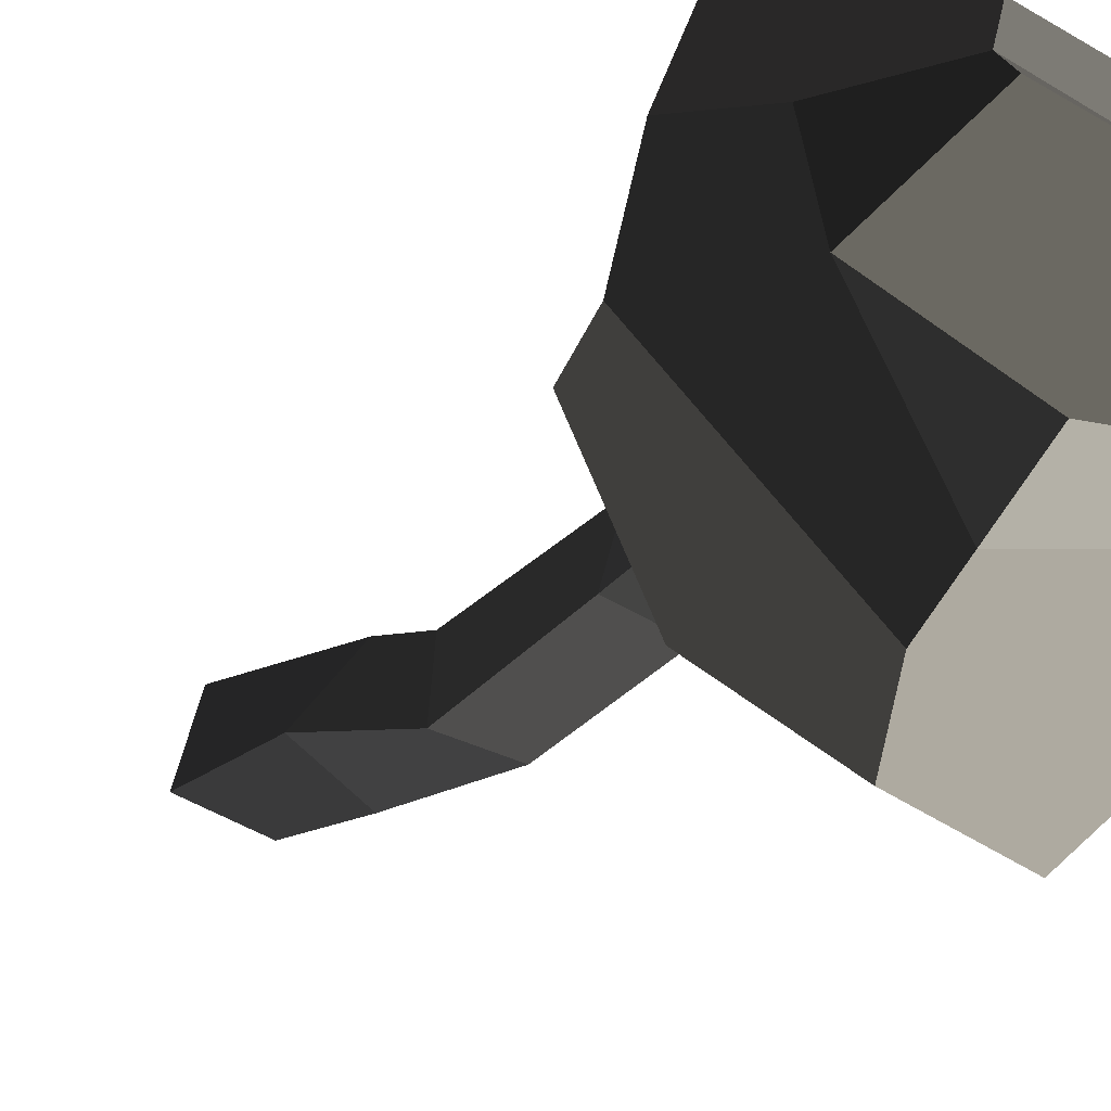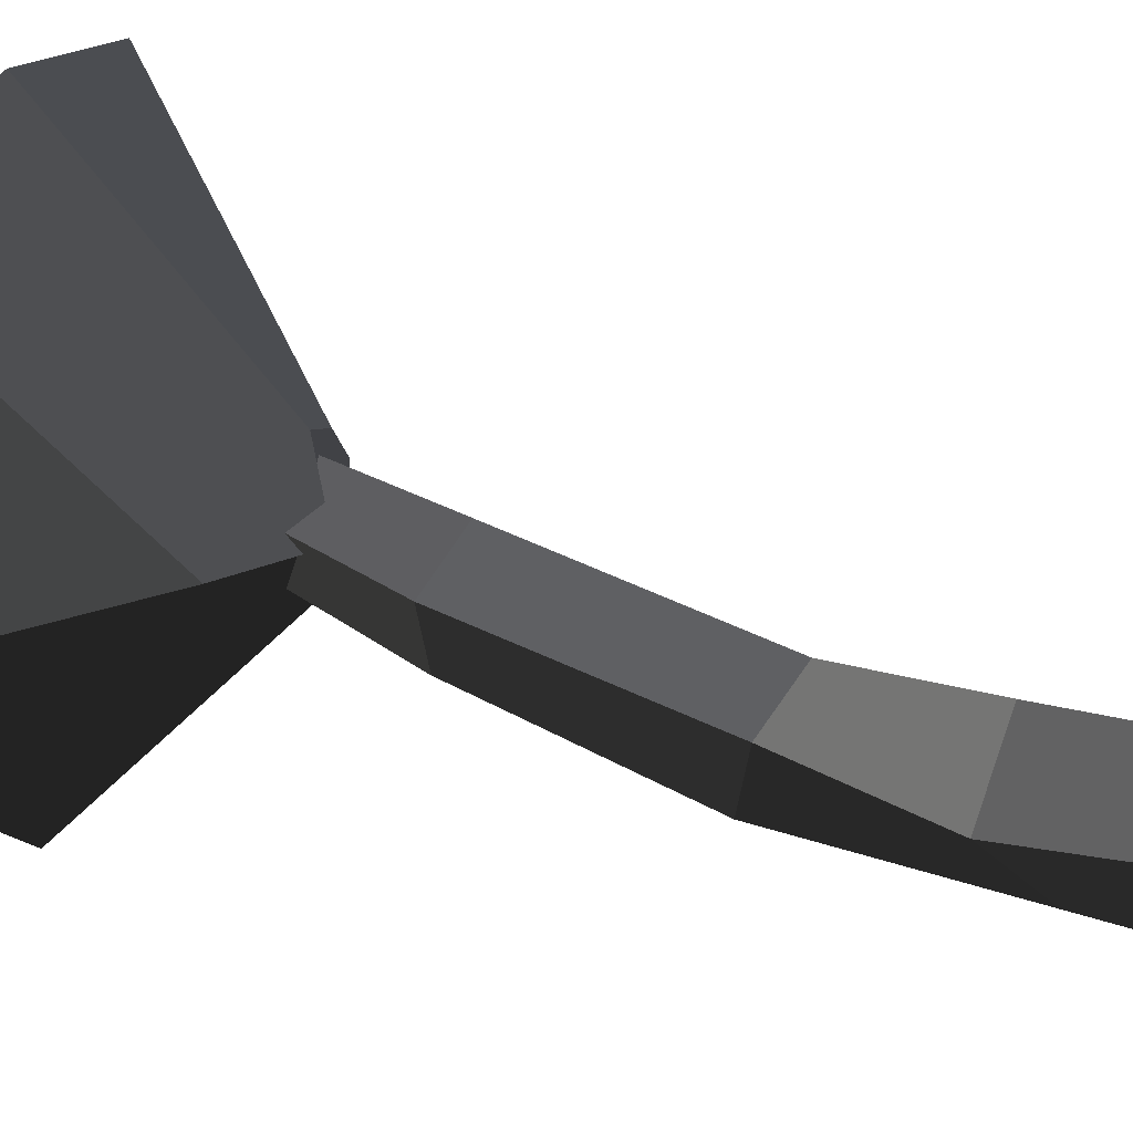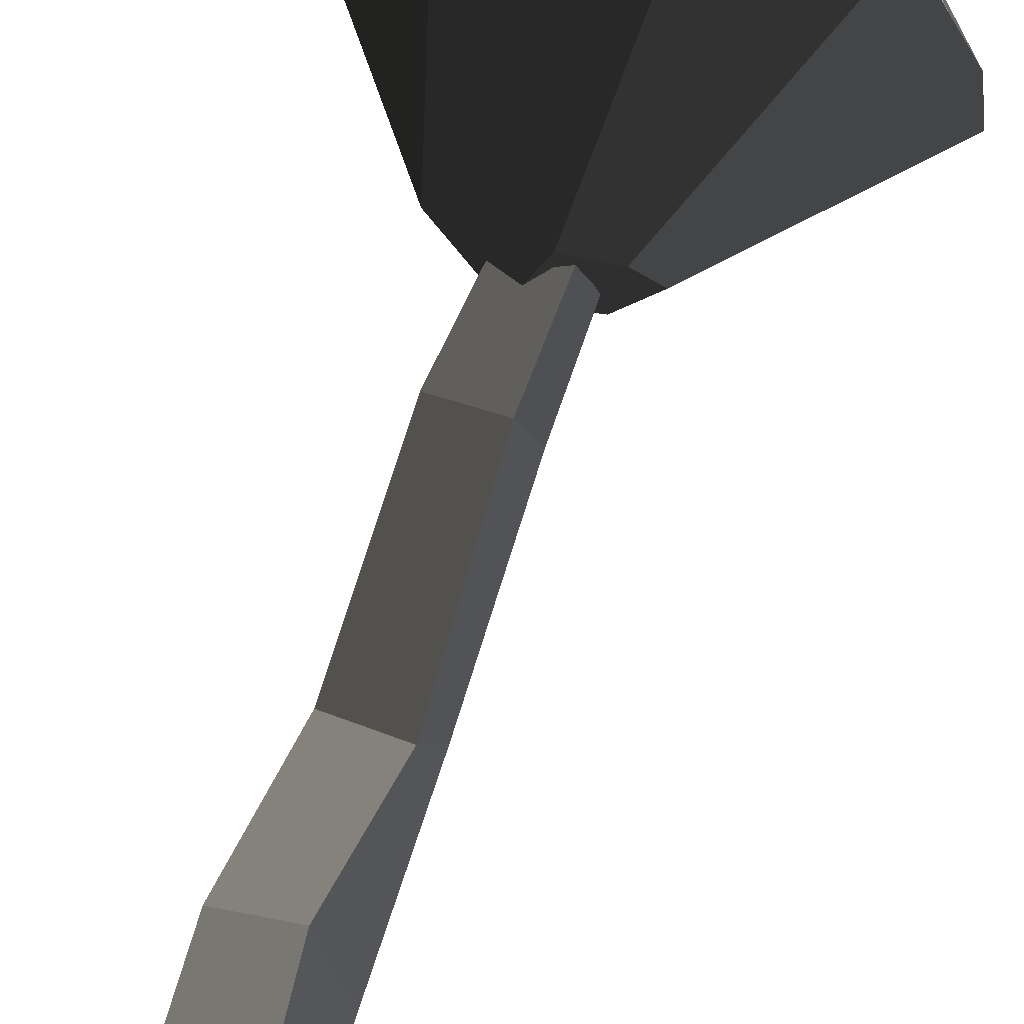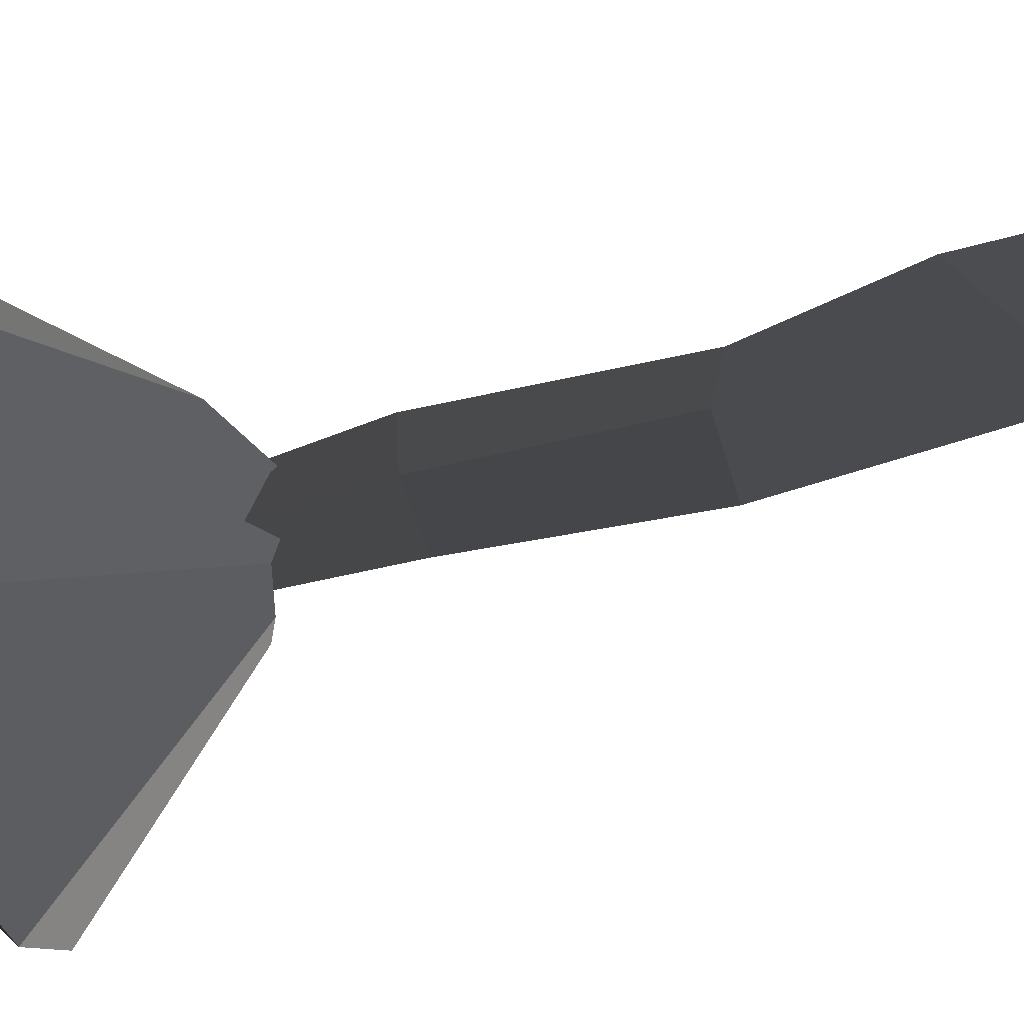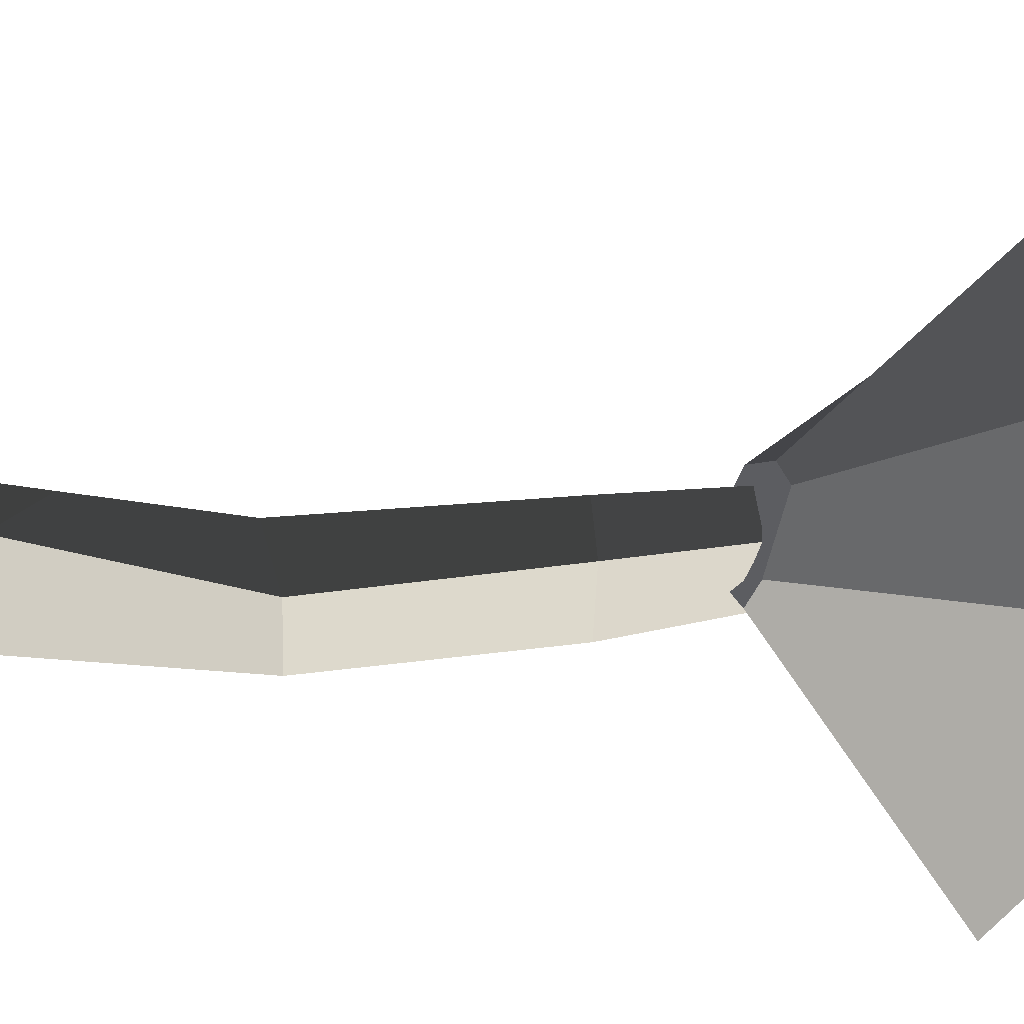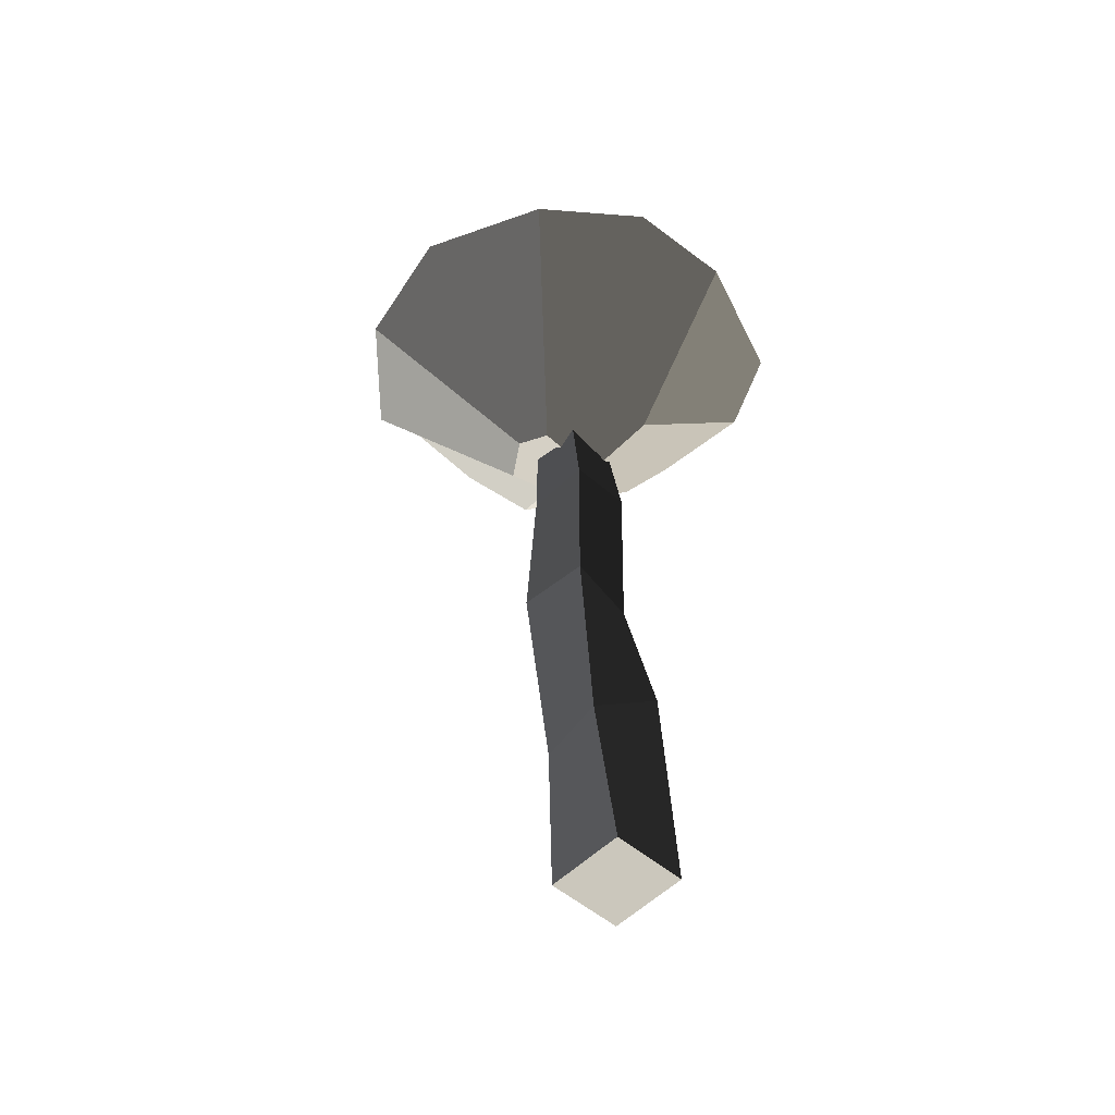
<metadata>
{"format":"obj","ext":"obj","renderer":"f3d","projection":"perspective","resolution":1024,"background":"white","views":[{"elev":-16.2,"azim":-34.1,"up":"+Y"},{"elev":33.1,"azim":114.5,"up":"+Y"},{"elev":77.9,"azim":-164.6,"up":"+Y"},{"elev":-71.0,"azim":101.1,"up":"+Y"},{"elev":-33.5,"azim":-97.9,"up":"+Y"},{"elev":-47.6,"azim":27.3,"up":"+Z"}]}
</metadata>
<code>
v -5.965 3.259 3.606
v -4.524 3.212 5.361
v -4.674 0.4433 6.388
v -6.983 -0.01836 3.873
v -2.332 -4.929 5.047
v -2.026 -3.647 6.367
v 2.804 -1.406 7.118
v 3.773 -2.578 5.837
v -2.026 -3.647 6.367
v -1.635 -2.01 8.052
v -4.524 3.212 5.361
v -5.965 3.259 3.606
v -4.859 5.874 3.758
v -0.8888 6.979 3.9
v 0.8899 6.801 4.084
v -0.8603 4.812 5.752
v -1.322 3.893 6.921
v 3.515 2.718 6.923
v 2.804 -1.406 7.118
v -1.635 -2.01 8.052
v -4.674 0.4433 6.388
v -7.361 -1.24 3.099
v -5.428 -4.939 3.234
v -0.9874 -1.764 -2.5
v -2.06 -0.2556 -2.079
v -1.235 0.8715 -2.172
v 0.1744 1.687 -2.496
v -0.8888 6.979 3.9
v -4.859 5.874 3.758
v 2.674 -7.354 2.261
v 0.1075 -1.761 -2.652
v -0.9874 -1.764 -2.5
v -5.428 -4.939 3.234
v -2.103 -6.779 3.944
v 3.515 2.718 6.923
v -1.322 3.893 6.921
v -0.8603 4.812 5.752
v 4.389 3.039 6.109
v 0.1075 -1.761 -2.652
v 2.674 -7.354 2.261
v 5.384 -4.526 3.707
v 6.769 -1.258 3.577
v 0.9662 -0.06349 -3.314
v 3.065 -0.02291 -1.837
v 6.395 3.774 4.24
v 4.334 5.896 4.167
v 3.065 -0.02291 -1.837
v 6.395 3.774 4.24
v 3.065 -0.02291 -1.837
v 6.769 -1.258 3.577
v 0.1075 -1.761 -2.652
v 0.9662 -0.06349 -3.314
v 0.1744 1.687 -2.496
v -1.235 0.8715 -2.172
v -0.9874 -1.764 -2.5
v -2.06 -0.2556 -2.079
v -2.332 -4.929 5.047
v -2.103 -6.779 3.944
v -5.428 -4.939 3.234
v -6.983 -0.01836 3.873
v -7.361 -1.24 3.099
v 4.781 3.182 5.744
v 3.773 -2.578 5.837
v 2.804 -1.406 7.118
v 3.515 2.718 6.923
v 3.515 2.718 6.923
v 4.389 3.039 6.109
v 4.781 3.182 5.744
v 0.1744 1.687 -2.496
v 0.9662 -0.06349 -3.314
v 3.065 -0.02291 -1.837
v -0.8888 6.979 3.9
v 4.334 5.896 4.167
v 0.8899 6.801 4.084
v -6.983 -0.01836 3.873
v -7.361 -1.24 3.099
v -2.06 -0.2556 -2.079
v -1.235 0.8715 -2.172
v -5.965 3.259 3.606
v -4.859 5.874 3.758
v 3.773 -2.578 5.837
v 5.384 -4.526 3.707
v 2.674 -7.354 2.261
v -2.026 -3.647 6.367
v -2.103 -6.779 3.944
v -2.103 -6.779 3.944
v -2.332 -4.929 5.047
v -2.026 -3.647 6.367
v 6.769 -1.258 3.577
v 5.384 -4.526 3.707
v 3.773 -2.578 5.837
v 4.781 3.182 5.744
v 6.395 3.774 4.24
v -4.674 0.4433 6.388
v -1.635 -2.01 8.052
v -2.026 -3.647 6.367
v -0.8603 4.812 5.752
v -1.322 3.893 6.921
v -4.674 0.4433 6.388
v -0.8603 4.812 5.752
v -4.674 0.4433 6.388
v -4.524 3.212 5.361
v 4.334 5.896 4.167
v 6.395 3.774 4.24
v 4.781 3.182 5.744
v 4.389 3.039 6.109
v -0.8603 4.812 5.752
v 0.8899 6.801 4.084
v 0.118 0.637 -5.644
v 2.073 0.00462 -5.453
v 0.958 0.6506 0.09741
v -0.5086 1.125 -0.04565
v 2.073 0.00462 -5.453
v 1.436 -1.958 -5.427
v 0.48 -0.8216 0.1174
v 0.958 0.6506 0.09741
v 1.436 -1.958 -5.427
v -0.5194 -1.326 -5.617
v -0.9866 -0.3473 -0.02563
v 0.48 -0.8216 0.1174
v -0.5194 -1.326 -5.617
v 0.118 0.637 -5.644
v -0.5086 1.125 -0.04565
v -0.9866 -0.3473 -0.02563
v 3.5 0.06294 -22.35
v 1.056 0.8535 -22.59
v 0.2592 -1.6 -22.55
v 2.704 -2.391 -22.31
v 0.48 -0.8216 0.1174
v -0.9866 -0.3473 -0.02563
v -0.5086 1.125 -0.04565
v 0.958 0.6506 0.09741
v 0.2592 -1.6 -22.55
v 1.056 0.8535 -22.59
v 1.23 0.5045 -16.11
v 0.02501 -1.388 -17.39
v 0.02501 -1.388 -17.39
v 1.23 0.5045 -16.11
v 0.2758 -0.3949 -12.14
v -0.2191 -2.482 -11.67
v -0.2191 -2.482 -11.67
v 0.2758 -0.3949 -12.14
v 0.118 0.637 -5.644
v -0.5194 -1.326 -5.617
v 2.704 -2.391 -22.31
v 0.2592 -1.6 -22.55
v 0.02501 -1.388 -17.39
v 2.218 -2.746 -17.44
v 2.218 -2.746 -17.44
v 0.02501 -1.388 -17.39
v -0.2191 -2.482 -11.67
v 1.919 -2.94 -11.45
v 1.919 -2.94 -11.45
v -0.2191 -2.482 -11.67
v -0.5194 -1.326 -5.617
v 1.436 -1.958 -5.427
v 3.5 0.06294 -22.35
v 2.704 -2.391 -22.31
v 2.218 -2.746 -17.44
v 3.423 -0.8534 -16.17
v 3.423 -0.8534 -16.17
v 2.218 -2.746 -17.44
v 1.919 -2.94 -11.45
v 2.414 -0.8519 -11.92
v 2.414 -0.8519 -11.92
v 1.919 -2.94 -11.45
v 1.436 -1.958 -5.427
v 2.073 0.00462 -5.453
v 1.056 0.8535 -22.59
v 3.5 0.06294 -22.35
v 3.423 -0.8534 -16.17
v 1.23 0.5045 -16.11
v 1.23 0.5045 -16.11
v 3.423 -0.8534 -16.17
v 2.414 -0.8519 -11.92
v 0.2758 -0.3949 -12.14
v 0.2758 -0.3949 -12.14
v 2.414 -0.8519 -11.92
v 2.073 0.00462 -5.453
v 0.118 0.637 -5.644
g Magic_mushroom5_(8)_580_42
f 1 3 2
f 4 3 1
f 5 3 4
f 3 5 6
f 7 9 8
f 7 10 9
f 11 13 12
f 13 11 14
f 14 11 15
f 15 11 16
f 17 19 18
f 19 17 20
f 20 17 21
f 22 24 23
f 22 25 24
f 26 28 27
f 26 29 28
f 30 32 31
f 32 30 33
f 33 30 34
f 35 37 36
f 35 38 37
f 39 41 40
f 41 39 42
f 42 39 43
f 42 43 44
f 45 47 46
f 48 50 49
f 51 53 52
f 53 51 54
f 54 51 55
f 54 55 56
f 57 59 58
f 59 57 60
f 59 60 61
f 62 64 63
f 64 62 65
f 66 68 67
f 69 71 70
f 71 69 72
f 71 72 73
f 73 72 74
f 75 77 76
f 77 75 78
f 78 75 79
f 78 79 80
f 81 83 82
f 83 81 84
f 83 84 85
f 86 88 87
f 89 91 90
f 91 89 92
f 92 89 93
f 94 96 95
f 97 99 98
f 100 102 101
f 103 105 104
f 105 103 106
f 106 103 107
f 107 103 108
f 109 111 110
f 109 112 111
f 113 115 114
f 113 116 115
f 117 119 118
f 117 120 119
f 121 123 122
f 121 124 123
f 125 127 126
f 125 128 127
f 129 131 130
f 129 132 131
f 133 135 134
f 133 136 135
f 137 139 138
f 137 140 139
f 141 143 142
f 141 144 143
f 145 147 146
f 145 148 147
f 149 151 150
f 149 152 151
f 153 155 154
f 153 156 155
f 157 159 158
f 157 160 159
f 161 163 162
f 161 164 163
f 165 167 166
f 165 168 167
f 169 171 170
f 169 172 171
f 173 175 174
f 173 176 175
f 177 179 178
f 177 180 179

</code>
